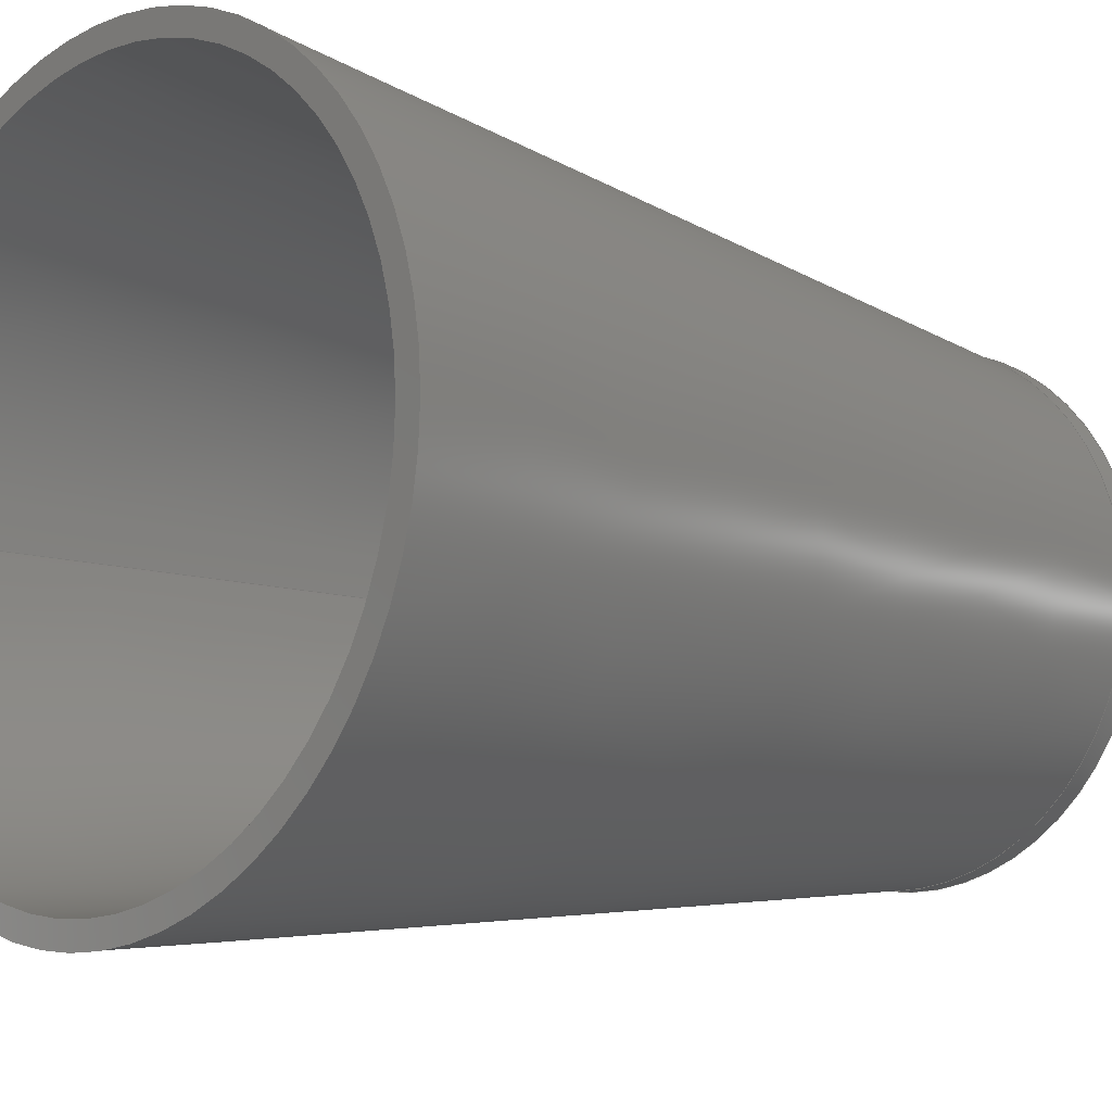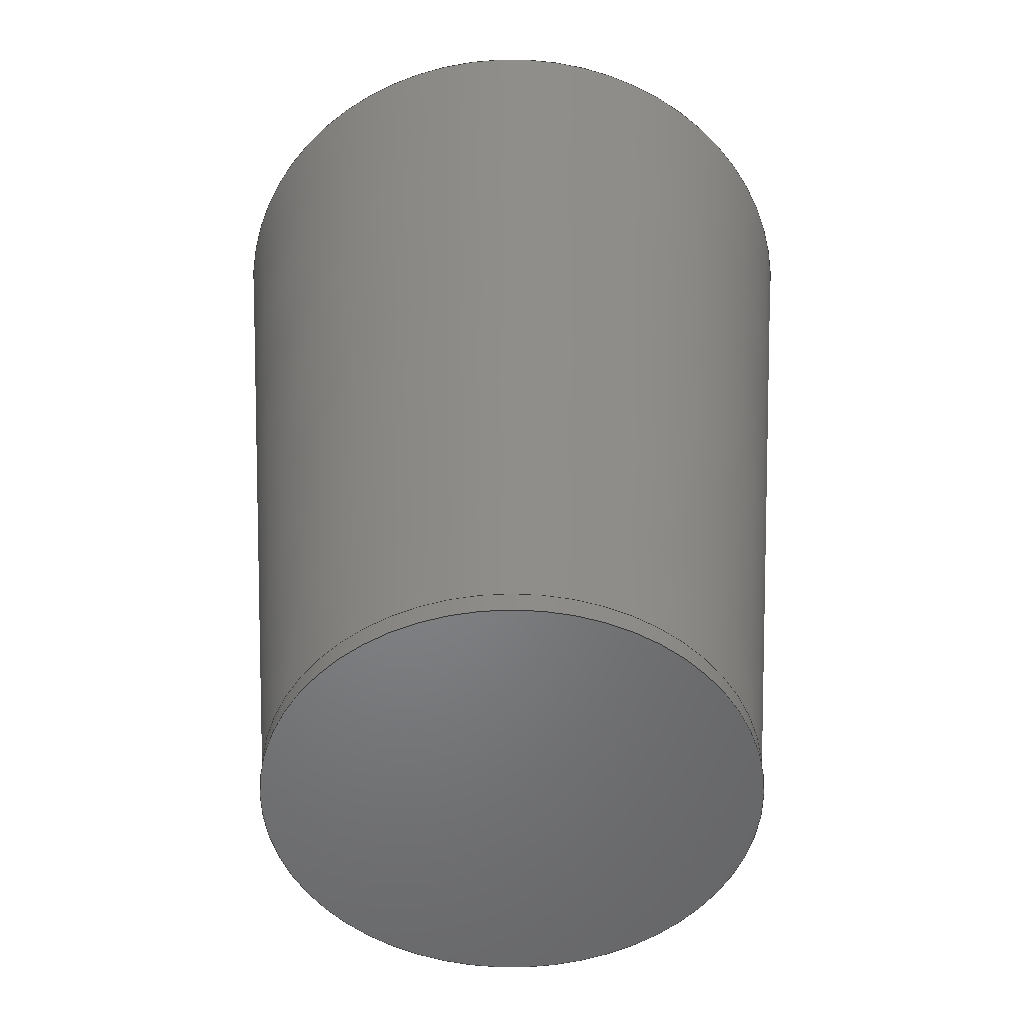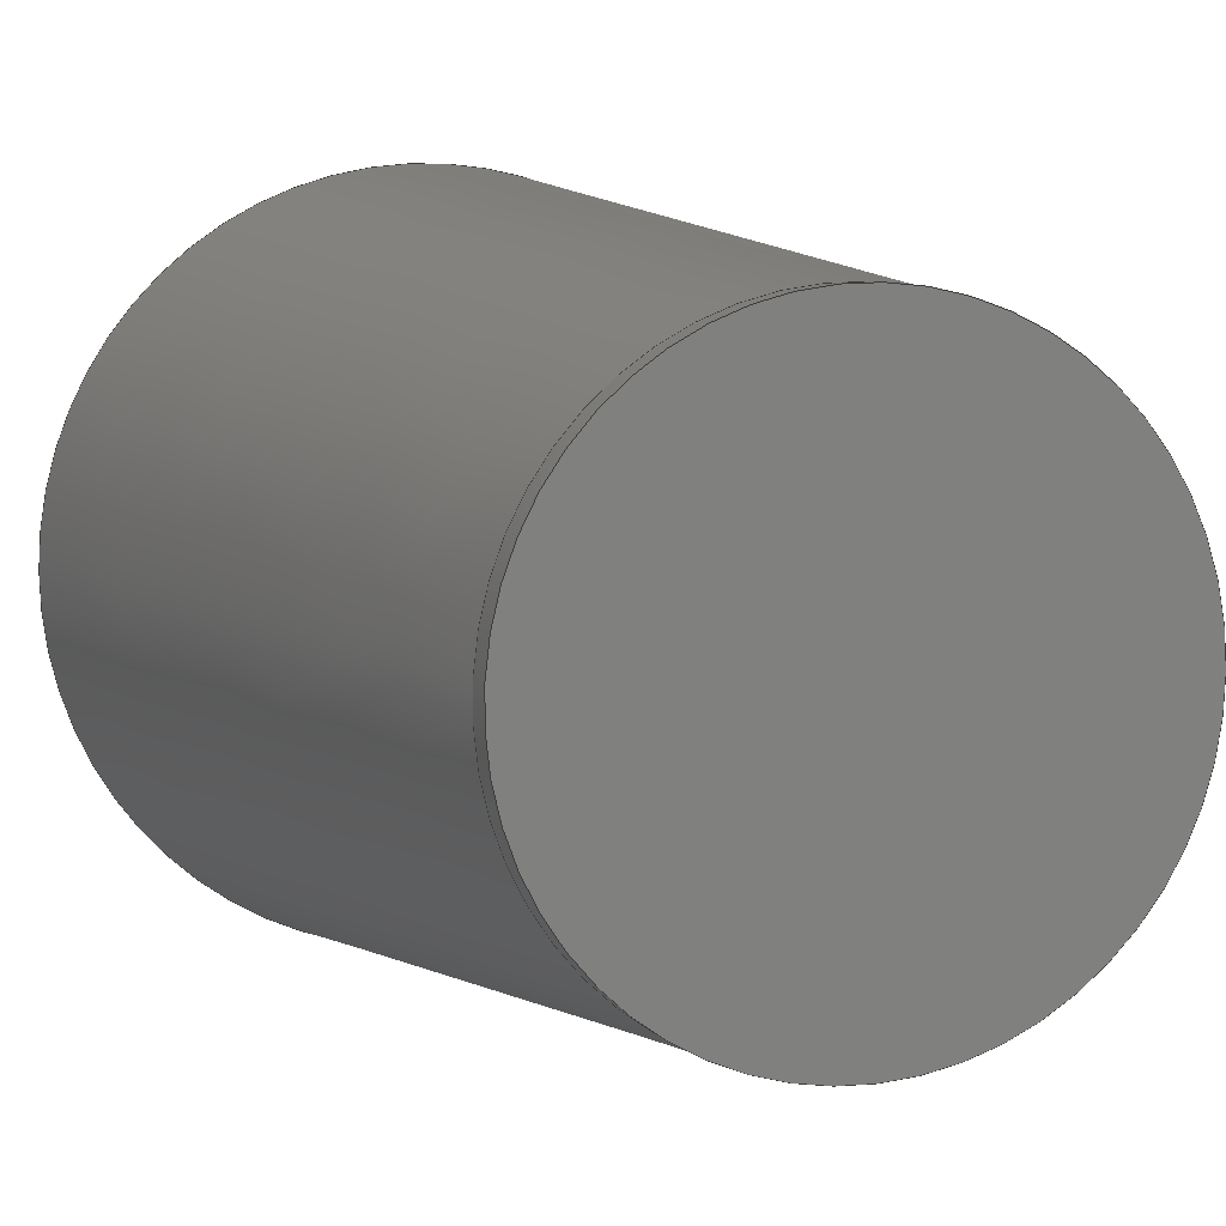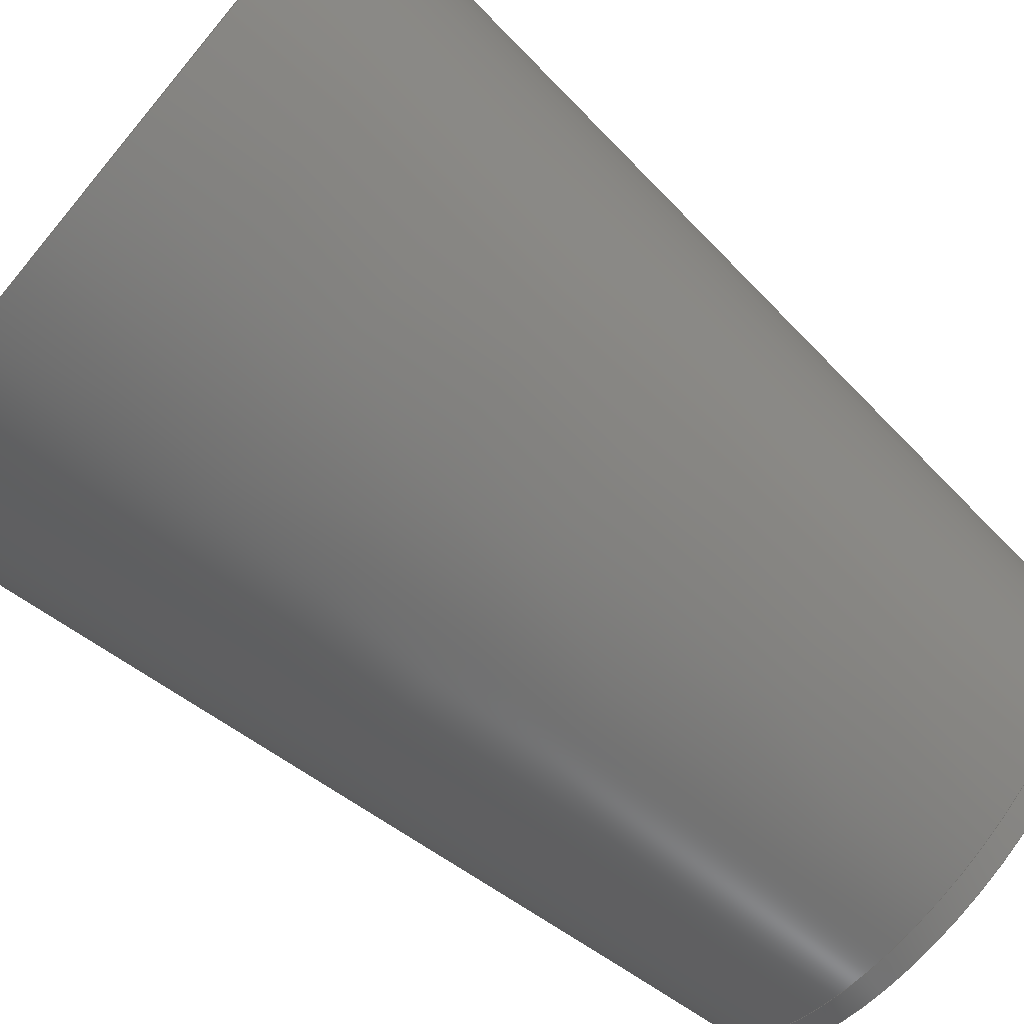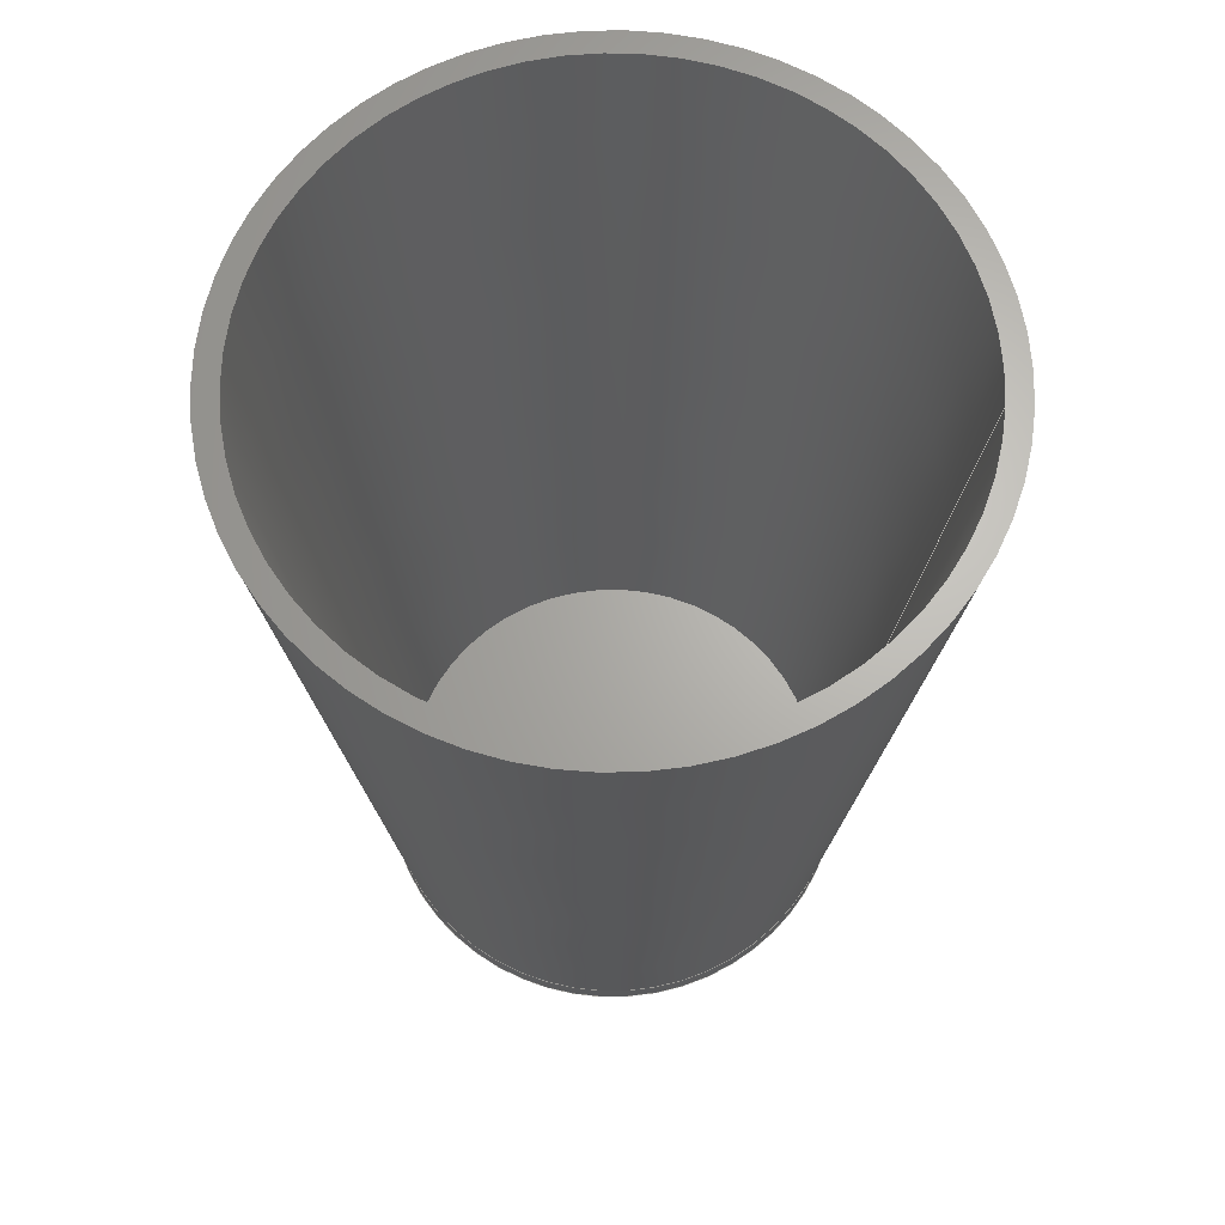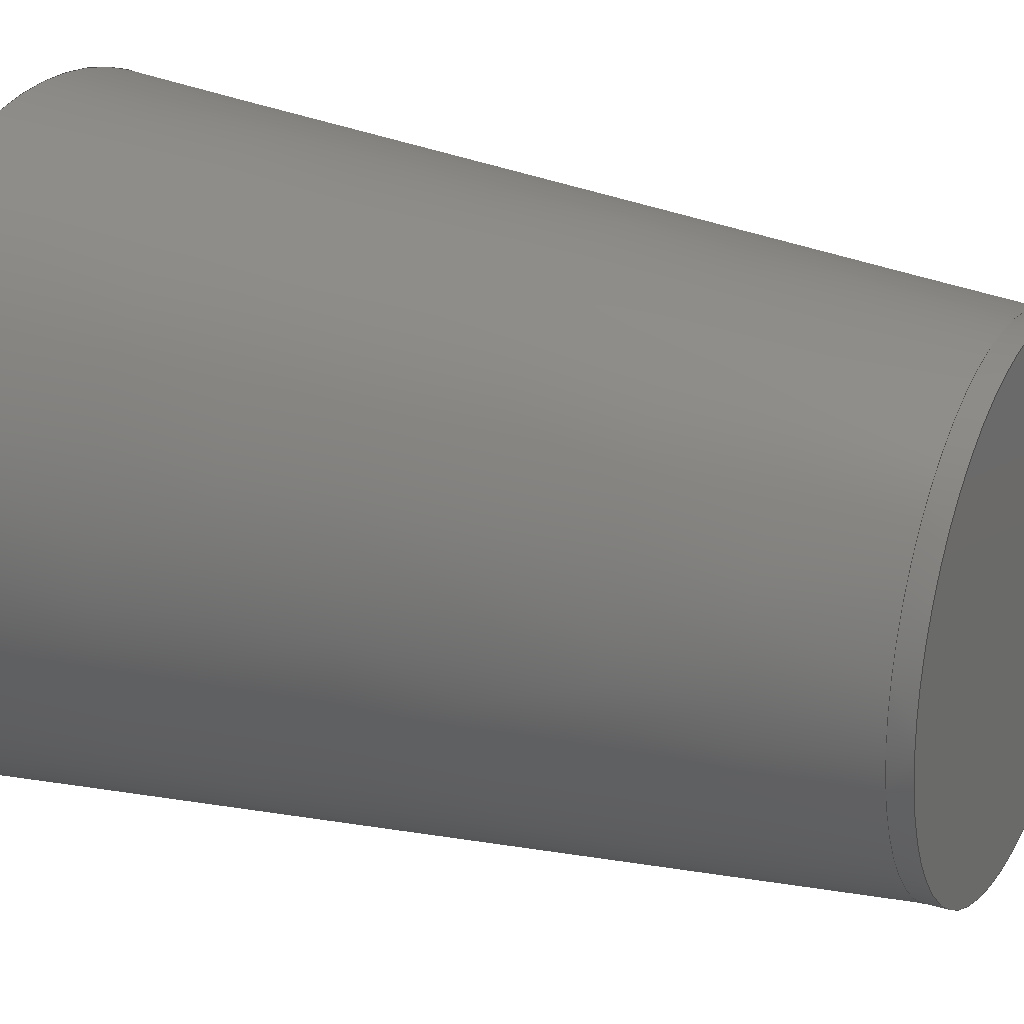
<metadata>
{"format":"step","ext":"step","renderer":"f3d","projection":"perspective","resolution":1024,"background":"white","views":[{"elev":-10.3,"azim":44.9,"up":"+Y"},{"elev":-51.9,"azim":86.7,"up":"+Z"},{"elev":6.1,"azim":160.1,"up":"+Y"},{"elev":-74.0,"azim":50.3,"up":"+Y"},{"elev":65.9,"azim":-175.4,"up":"+Z"},{"elev":23.3,"azim":116.7,"up":"+Y"}]}
</metadata>
<code>
ISO-10303-21;
DATA;
#1 = MECHANICAL_DESIGN_GEOMETRIC_PRESENTATION_REPRESENTATION( ' ', ( #7, #8, #9, #10, #11, #12 ), #6 );
#2 = PRODUCT_DEFINITION_CONTEXT( '', #13, 'design' );
#3 = APPLICATION_PROTOCOL_DEFINITION( 'international standard', 'automotive_design', 2001, #13 );
#4 = PRODUCT_CATEGORY_RELATIONSHIP( 'NONE', 'NONE', #14, #15 );
#5 = SHAPE_DEFINITION_REPRESENTATION( #16, #17 );
#6 =  ( GEOMETRIC_REPRESENTATION_CONTEXT( 3 )GLOBAL_UNCERTAINTY_ASSIGNED_CONTEXT( ( #18 ) )GLOBAL_UNIT_ASSIGNED_CONTEXT( ( #19, #20, #21 ) )REPRESENTATION_CONTEXT( 'NONE', 'WORKSPACE' ) );
#7 = STYLED_ITEM( '', ( #22 ), #23 );
#8 = STYLED_ITEM( '', ( #24 ), #25 );
#9 = STYLED_ITEM( '', ( #26 ), #27 );
#10 = STYLED_ITEM( '', ( #28 ), #29 );
#11 = STYLED_ITEM( '', ( #30 ), #31 );
#12 = STYLED_ITEM( '', ( #32 ), #33 );
#13 = APPLICATION_CONTEXT( 'core data for automotive mechanical design processes' );
#14 = PRODUCT_CATEGORY( 'part', 'NONE' );
#15 = PRODUCT_RELATED_PRODUCT_CATEGORY( 'detail', ' ', ( #34 ) );
#16 = PRODUCT_DEFINITION_SHAPE( 'NONE', 'NONE', #35 );
#17 = ADVANCED_BREP_SHAPE_REPRESENTATION( 'Mug', ( #36, #37 ), #6 );
#18 = UNCERTAINTY_MEASURE_WITH_UNIT( LENGTH_MEASURE( 1e-17 ), #19, '', '' );
#19 =  ( CONVERSION_BASED_UNIT( 'METRE', #38 )LENGTH_UNIT(  )NAMED_UNIT( #39 ) );
#20 =  ( NAMED_UNIT( #40 )PLANE_ANGLE_UNIT(  )SI_UNIT( $, .RADIAN. ) );
#21 =  ( NAMED_UNIT( #40 )SI_UNIT( $, .STERADIAN. )SOLID_ANGLE_UNIT(  ) );
#22 = PRESENTATION_STYLE_ASSIGNMENT( ( #41 ) );
#23 = ADVANCED_FACE( '', ( #42, #43 ), #44, .F. );
#24 = PRESENTATION_STYLE_ASSIGNMENT( ( #45 ) );
#25 = ADVANCED_FACE( '', ( #46 ), #47, .T. );
#26 = PRESENTATION_STYLE_ASSIGNMENT( ( #48 ) );
#27 = ADVANCED_FACE( '', ( #49, #50 ), #51, .T. );
#28 = PRESENTATION_STYLE_ASSIGNMENT( ( #52 ) );
#29 = ADVANCED_FACE( '', ( #53 ), #54, .F. );
#30 = PRESENTATION_STYLE_ASSIGNMENT( ( #55 ) );
#31 = ADVANCED_FACE( '', ( #56, #57 ), #58, .F. );
#32 = PRESENTATION_STYLE_ASSIGNMENT( ( #59 ) );
#33 = ADVANCED_FACE( '', ( #60, #61 ), #62, .T. );
#34 = PRODUCT( 'Mug', 'Mug', 'PART-Mug-DESC', ( #63 ) );
#35 = PRODUCT_DEFINITION( 'NONE', 'NONE', #64, #2 );
#36 = MANIFOLD_SOLID_BREP( 'Mug', #65 );
#37 = AXIS2_PLACEMENT_3D( '', #66, #67, #68 );
#38 = LENGTH_MEASURE_WITH_UNIT( LENGTH_MEASURE( 1 ), #69 );
#39 = DIMENSIONAL_EXPONENTS( 1, 0, 0, 0, 0, 0, 0 );
#40 = DIMENSIONAL_EXPONENTS( 0, 0, 0, 0, 0, 0, 0 );
#41 = SURFACE_STYLE_USAGE( .BOTH., #70 );
#42 = FACE_BOUND( '', #71, .T. );
#43 = FACE_OUTER_BOUND( '', #72, .T. );
#44 = CONICAL_SURFACE( '', #73, 0.03556, 0.09967 );
#45 = SURFACE_STYLE_USAGE( .BOTH., #74 );
#46 = FACE_OUTER_BOUND( '', #75, .T. );
#47 = PLANE( '', #76 );
#48 = SURFACE_STYLE_USAGE( .BOTH., #77 );
#49 = FACE_BOUND( '', #78, .T. );
#50 = FACE_OUTER_BOUND( '', #79, .T. );
#51 = CONICAL_SURFACE( '', #80, 0.0381, 0.09967 );
#52 = SURFACE_STYLE_USAGE( .BOTH., #81 );
#53 = FACE_OUTER_BOUND( '', #82, .T. );
#54 = PLANE( '', #83 );
#55 = SURFACE_STYLE_USAGE( .BOTH., #84 );
#56 = FACE_OUTER_BOUND( '', #85, .T. );
#57 = FACE_BOUND( '', #86, .T. );
#58 = PLANE( '', #87 );
#59 = SURFACE_STYLE_USAGE( .BOTH., #88 );
#60 = FACE_OUTER_BOUND( '', #89, .T. );
#61 = FACE_OUTER_BOUND( '', #90, .T. );
#62 = CYLINDRICAL_SURFACE( '', #91, 0.02794 );
#63 = PRODUCT_CONTEXT( '', #13, 'mechanical' );
#64 = PRODUCT_DEFINITION_FORMATION_WITH_SPECIFIED_SOURCE( ' ', 'NONE', #34, .NOT_KNOWN. );
#65 = CLOSED_SHELL( '', ( #29, #33, #27, #23, #31, #25 ) );
#66 = CARTESIAN_POINT( '', ( 0, 0, 0 ) );
#67 = DIRECTION( '', ( 0, 0, 1 ) );
#68 = DIRECTION( '', ( 1, 0, 0 ) );
#69 =  ( LENGTH_UNIT(  )NAMED_UNIT( #39 )SI_UNIT( $, .METRE. ) );
#70 = SURFACE_SIDE_STYLE( '', ( #92 ) );
#71 = EDGE_LOOP( '', ( #93 ) );
#72 = EDGE_LOOP( '', ( #94 ) );
#73 = AXIS2_PLACEMENT_3D( '', #95, #96, #97 );
#74 = SURFACE_SIDE_STYLE( '', ( #98 ) );
#75 = EDGE_LOOP( '', ( #99 ) );
#76 = AXIS2_PLACEMENT_3D( '', #100, #101, #102 );
#77 = SURFACE_SIDE_STYLE( '', ( #103 ) );
#78 = EDGE_LOOP( '', ( #104 ) );
#79 = EDGE_LOOP( '', ( #105 ) );
#80 = AXIS2_PLACEMENT_3D( '', #106, #107, #108 );
#81 = SURFACE_SIDE_STYLE( '', ( #109 ) );
#82 = EDGE_LOOP( '', ( #110 ) );
#83 = AXIS2_PLACEMENT_3D( '', #111, #112, #113 );
#84 = SURFACE_SIDE_STYLE( '', ( #114 ) );
#85 = EDGE_LOOP( '', ( #115 ) );
#86 = EDGE_LOOP( '', ( #116 ) );
#87 = AXIS2_PLACEMENT_3D( '', #117, #118, #119 );
#88 = SURFACE_SIDE_STYLE( '', ( #120 ) );
#89 = EDGE_LOOP( '', ( #121 ) );
#90 = EDGE_LOOP( '', ( #122 ) );
#91 = AXIS2_PLACEMENT_3D( '', #123, #124, #125 );
#92 = SURFACE_STYLE_FILL_AREA( #126 );
#93 = ORIENTED_EDGE( '', *, *, #127, .T. );
#94 = ORIENTED_EDGE( '', *, *, #128, .F. );
#95 = CARTESIAN_POINT( '', ( 0, 0, 0.04949 ) );
#96 = DIRECTION( '', ( -0, -0, 1 ) );
#97 = DIRECTION( '', ( 1, 0, 0 ) );
#98 = SURFACE_STYLE_FILL_AREA( #129 );
#99 = ORIENTED_EDGE( '', *, *, #130, .T. );
#100 = CARTESIAN_POINT( '', ( 0, 0, -0.05465 ) );
#101 = DIRECTION( '', ( 0, 0, -1 ) );
#102 = DIRECTION( '', ( 1, 0, 0 ) );
#103 = SURFACE_STYLE_FILL_AREA( #131 );
#104 = ORIENTED_EDGE( '', *, *, #132, .F. );
#105 = ORIENTED_EDGE( '', *, *, #133, .T. );
#106 = CARTESIAN_POINT( '', ( 0, 0, 0.04949 ) );
#107 = DIRECTION( '', ( -0, -0, 1 ) );
#108 = DIRECTION( '', ( 1, 0, 0 ) );
#109 = SURFACE_STYLE_FILL_AREA( #134 );
#110 = ORIENTED_EDGE( '', *, *, #127, .F. );
#111 = CARTESIAN_POINT( '', ( 0, 0, -0.05211 ) );
#112 = DIRECTION( '', ( 0, 0, -1 ) );
#113 = DIRECTION( '', ( 1, 0, 0 ) );
#114 = SURFACE_STYLE_FILL_AREA( #135 );
#115 = ORIENTED_EDGE( '', *, *, #133, .F. );
#116 = ORIENTED_EDGE( '', *, *, #128, .T. );
#117 = CARTESIAN_POINT( '', ( 0, -0.04238, 0.04949 ) );
#118 = DIRECTION( '', ( 0, 0, -1 ) );
#119 = DIRECTION( '', ( -1, 0, 0 ) );
#120 = SURFACE_STYLE_FILL_AREA( #136 );
#121 = ORIENTED_EDGE( '', *, *, #130, .F. );
#122 = ORIENTED_EDGE( '', *, *, #132, .T. );
#123 = CARTESIAN_POINT( '', ( 0, 0, -0.05465 ) );
#124 = DIRECTION( '', ( -0, -0, -1 ) );
#125 = DIRECTION( '', ( 1, 0, 0 ) );
#126 = FILL_AREA_STYLE( '', ( #137 ) );
#127 = EDGE_CURVE( '', #138, #138, #139, .T. );
#128 = EDGE_CURVE( '', #140, #140, #141, .T. );
#129 = FILL_AREA_STYLE( '', ( #142 ) );
#130 = EDGE_CURVE( '', #143, #143, #144, .T. );
#131 = FILL_AREA_STYLE( '', ( #145 ) );
#132 = EDGE_CURVE( '', #146, #146, #147, .T. );
#133 = EDGE_CURVE( '', #148, #148, #149, .T. );
#134 = FILL_AREA_STYLE( '', ( #150 ) );
#135 = FILL_AREA_STYLE( '', ( #151 ) );
#136 = FILL_AREA_STYLE( '', ( #152 ) );
#137 = FILL_AREA_STYLE_COLOUR( '', #153 );
#138 = VERTEX_POINT( '', #154 );
#139 = CIRCLE( '', #155, 0.0254 );
#140 = VERTEX_POINT( '', #156 );
#141 = CIRCLE( '', #157, 0.03556 );
#142 = FILL_AREA_STYLE_COLOUR( '', #158 );
#143 = VERTEX_POINT( '', #159 );
#144 = CIRCLE( '', #160, 0.02794 );
#145 = FILL_AREA_STYLE_COLOUR( '', #161 );
#146 = VERTEX_POINT( '', #162 );
#147 = CIRCLE( '', #163, 0.02794 );
#148 = VERTEX_POINT( '', #164 );
#149 = CIRCLE( '', #165, 0.0381 );
#150 = FILL_AREA_STYLE_COLOUR( '', #166 );
#151 = FILL_AREA_STYLE_COLOUR( '', #167 );
#152 = FILL_AREA_STYLE_COLOUR( '', #168 );
#153 = COLOUR_RGB( '', 0.8824, 0.8902, 0.8784 );
#154 = CARTESIAN_POINT( '', ( -0.0254, 0, -0.05211 ) );
#155 = AXIS2_PLACEMENT_3D( '', #169, #170, #171 );
#156 = CARTESIAN_POINT( '', ( -0.03556, 0, 0.04949 ) );
#157 = AXIS2_PLACEMENT_3D( '', #172, #173, #174 );
#158 = COLOUR_RGB( '', 0.8824, 0.8902, 0.8784 );
#159 = CARTESIAN_POINT( '', ( -0.02794, 0, -0.05465 ) );
#160 = AXIS2_PLACEMENT_3D( '', #175, #176, #177 );
#161 = COLOUR_RGB( '', 0.8824, 0.8902, 0.8784 );
#162 = CARTESIAN_POINT( '', ( -0.02794, 0, -0.05211 ) );
#163 = AXIS2_PLACEMENT_3D( '', #178, #179, #180 );
#164 = CARTESIAN_POINT( '', ( -0.0381, 0, 0.04949 ) );
#165 = AXIS2_PLACEMENT_3D( '', #181, #182, #183 );
#166 = COLOUR_RGB( '', 0.8824, 0.8902, 0.8784 );
#167 = COLOUR_RGB( '', 0.8824, 0.8902, 0.8784 );
#168 = COLOUR_RGB( '', 0.8824, 0.8902, 0.8784 );
#169 = CARTESIAN_POINT( '', ( 0, 0, -0.05211 ) );
#170 = DIRECTION( '', ( 0, 0, -1 ) );
#171 = DIRECTION( '', ( -1, 0, 0 ) );
#172 = CARTESIAN_POINT( '', ( 0, 0, 0.04949 ) );
#173 = DIRECTION( '', ( 0, 0, -1 ) );
#174 = DIRECTION( '', ( -1, 0, 0 ) );
#175 = CARTESIAN_POINT( '', ( 0, 0, -0.05465 ) );
#176 = DIRECTION( '', ( 0, 0, -1 ) );
#177 = DIRECTION( '', ( -1, 0, 0 ) );
#178 = CARTESIAN_POINT( '', ( 0, 0, -0.05211 ) );
#179 = DIRECTION( '', ( 0, 0, -1 ) );
#180 = DIRECTION( '', ( -1, 0, 0 ) );
#181 = CARTESIAN_POINT( '', ( 0, 0, 0.04949 ) );
#182 = DIRECTION( '', ( 0, 0, -1 ) );
#183 = DIRECTION( '', ( -1, 0, 0 ) );
ENDSEC;
END-ISO-10303-21;

</code>
